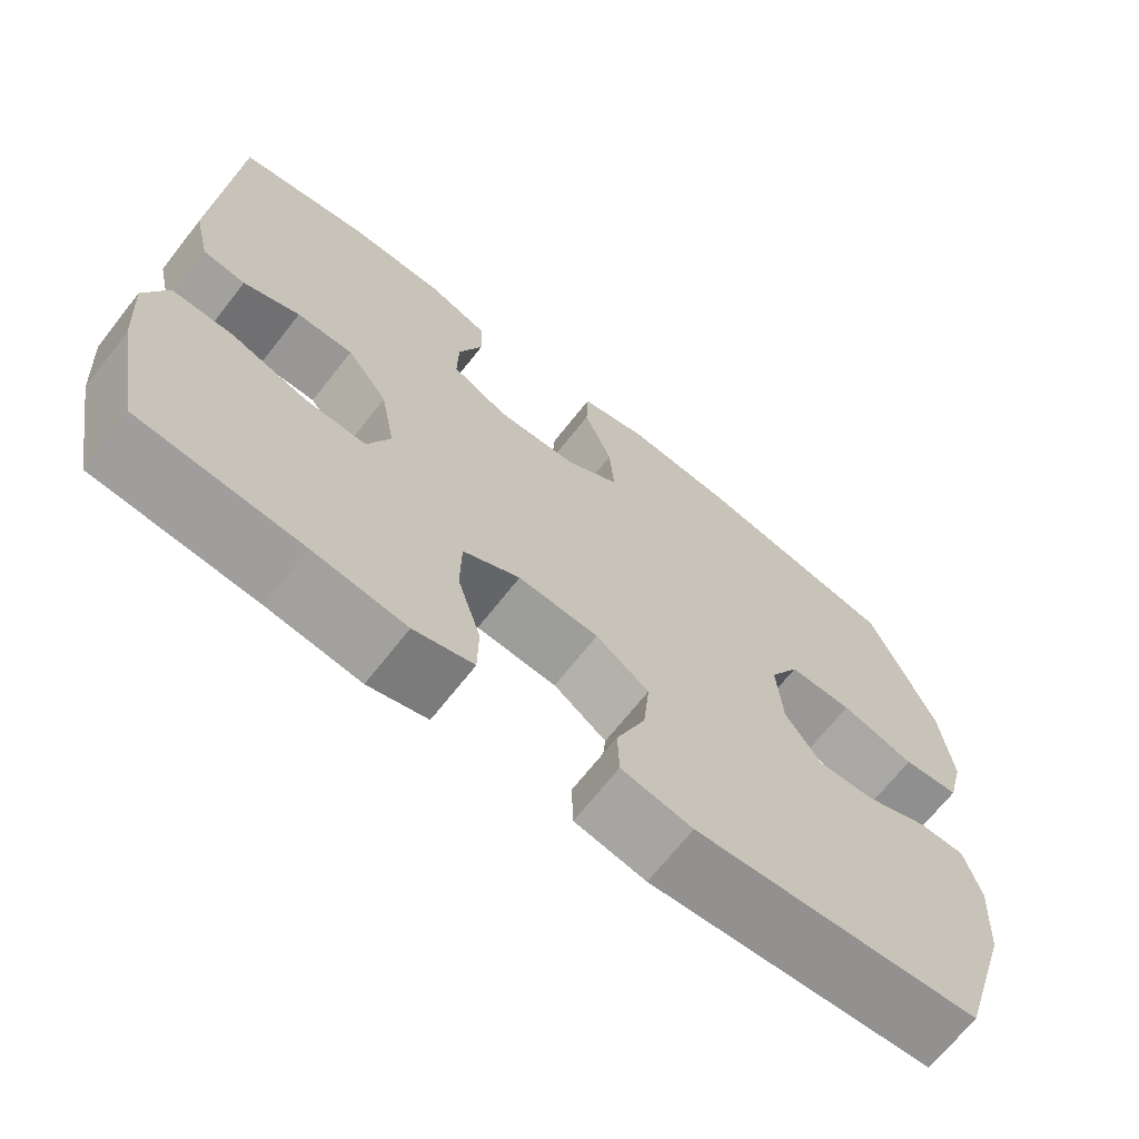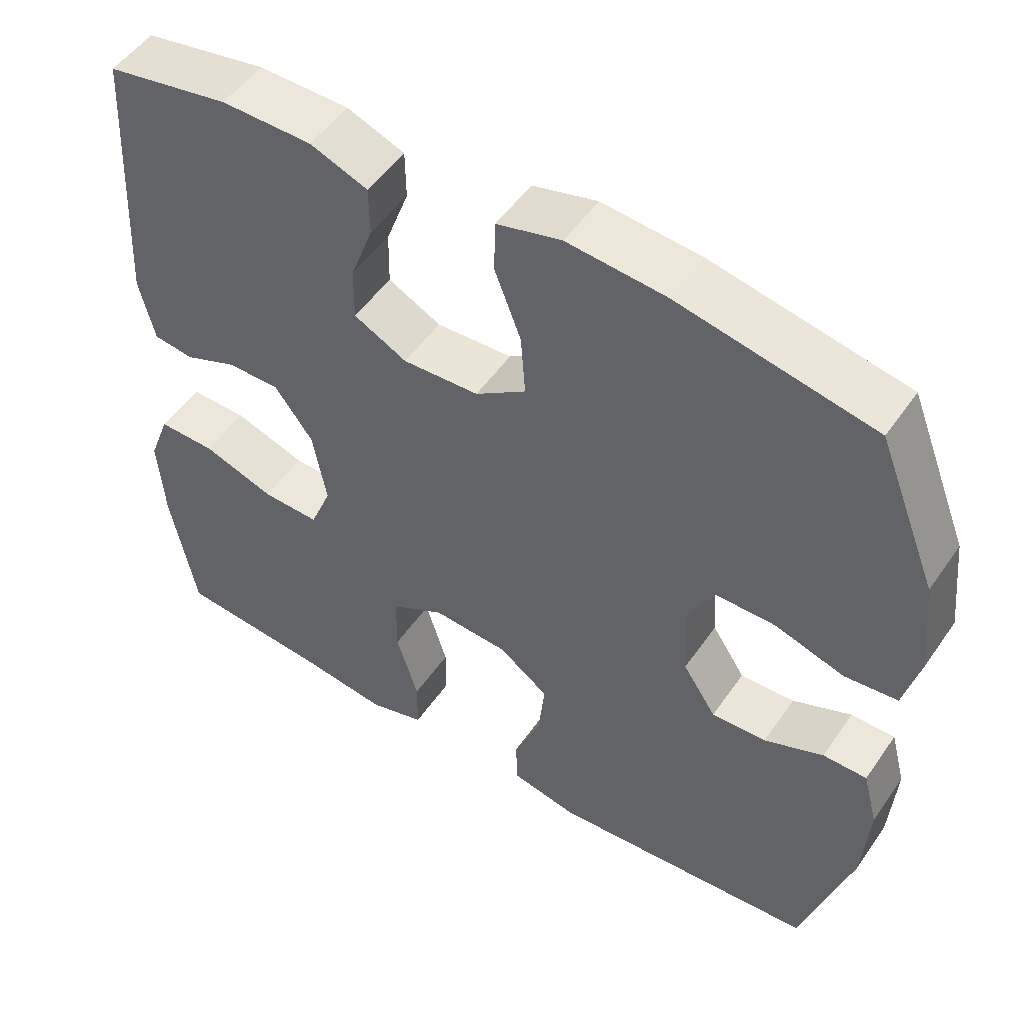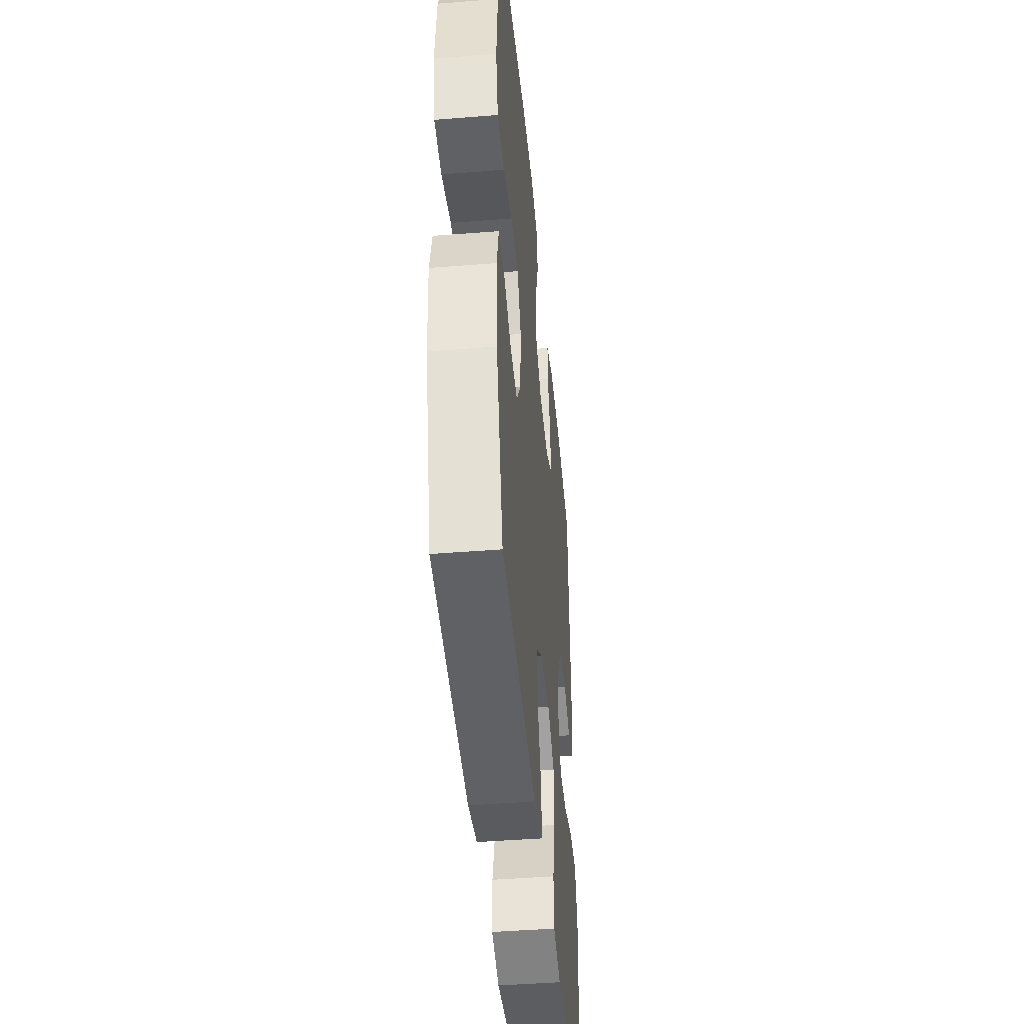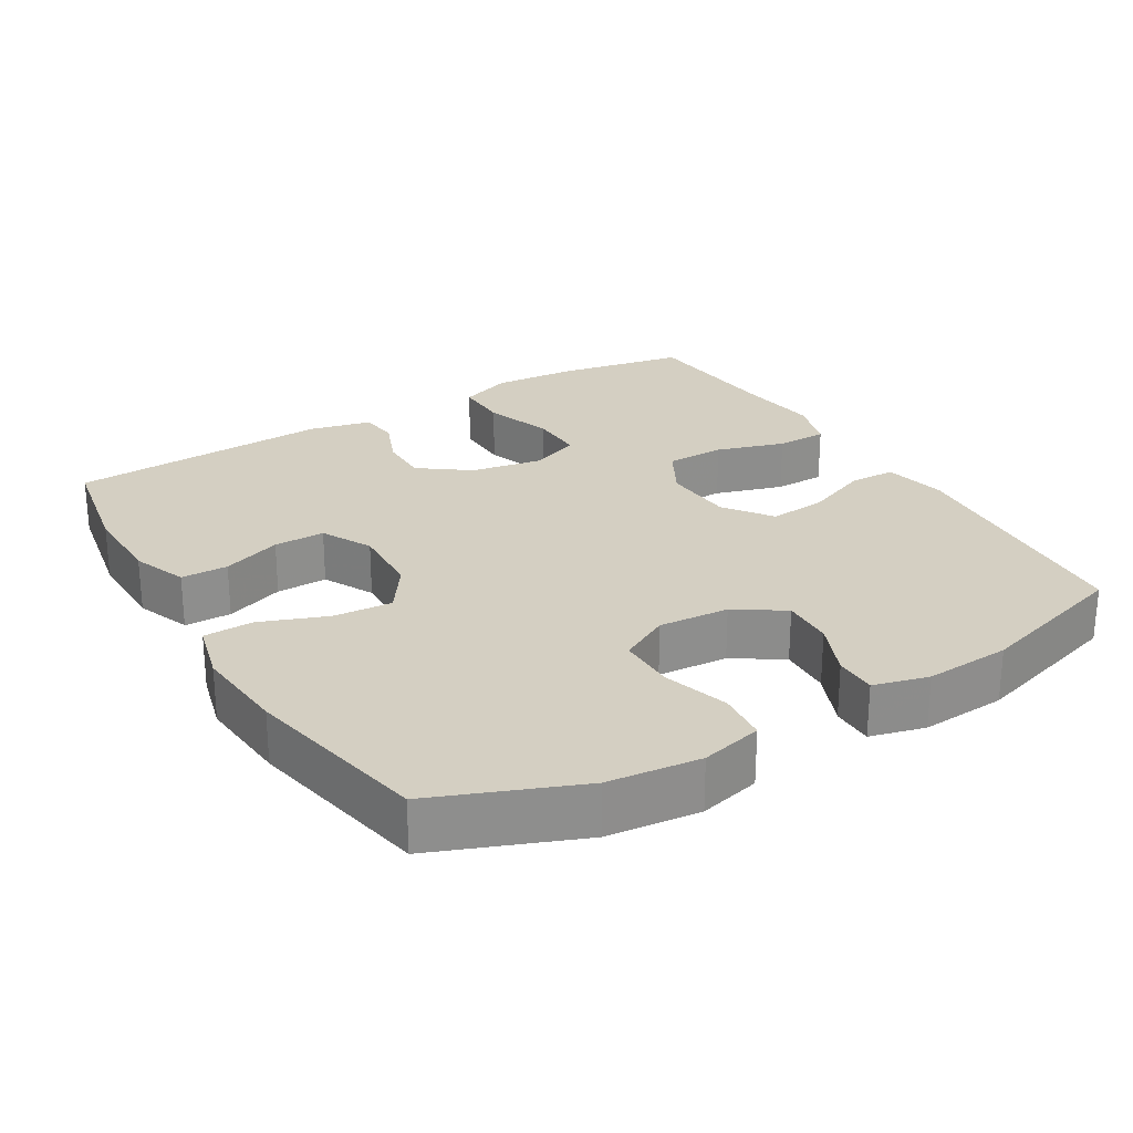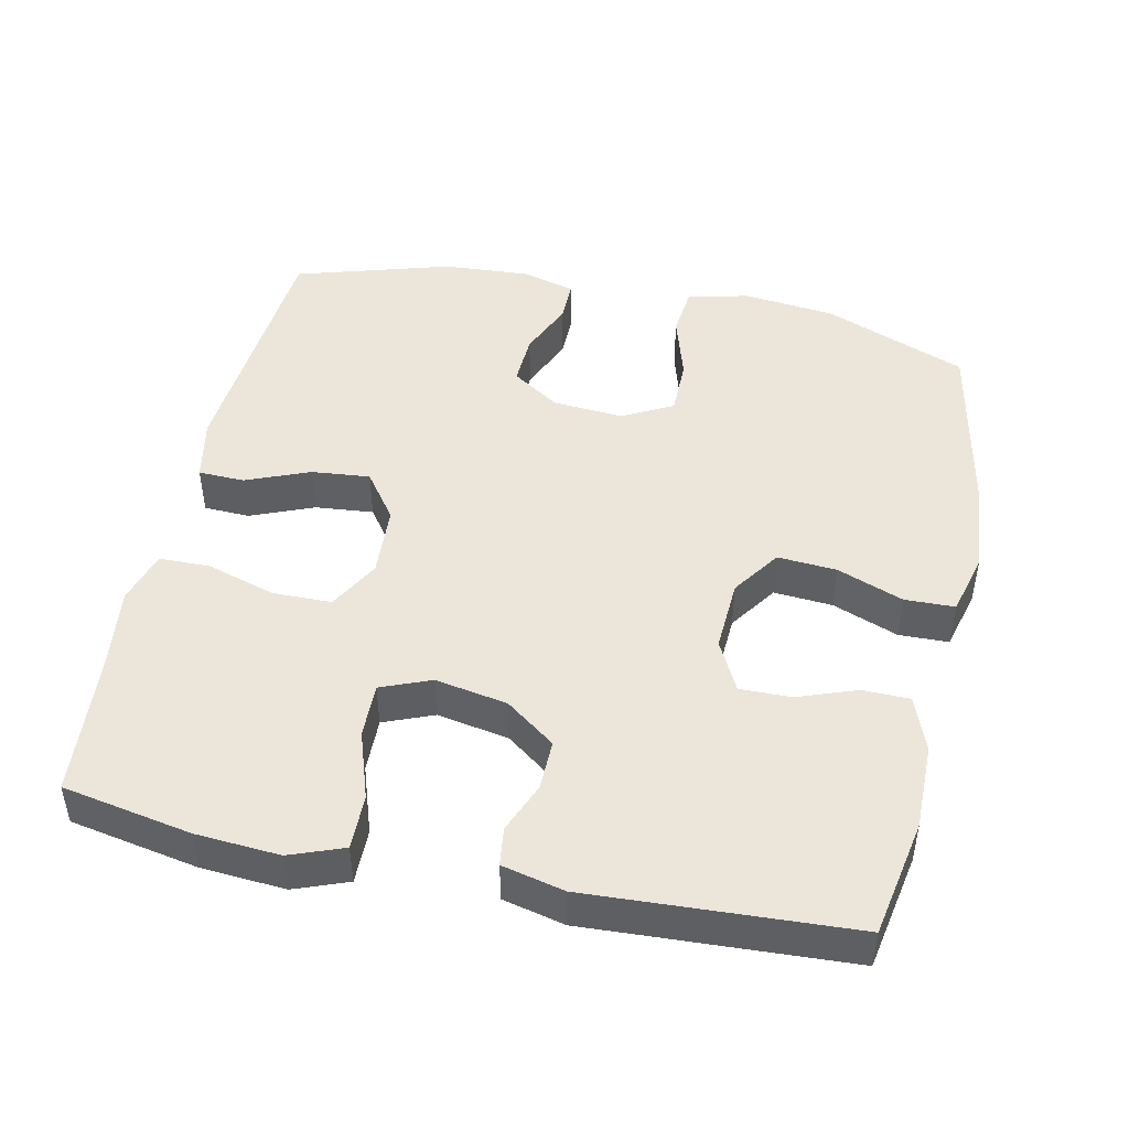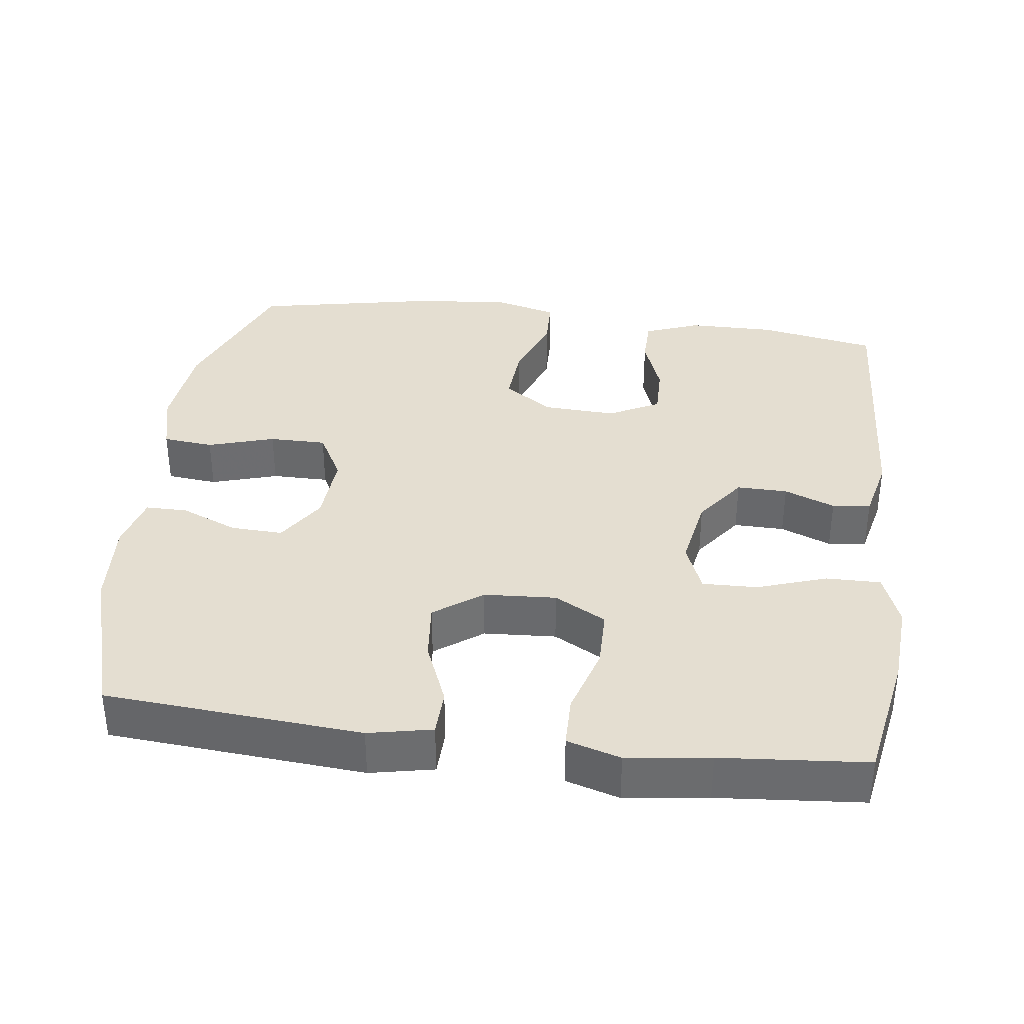
<metadata>
{"format":"obj","ext":"obj","renderer":"f3d","projection":"perspective","resolution":1024,"background":"white","views":[{"elev":-68.6,"azim":-38.2,"up":"+Z"},{"elev":51.2,"azim":33.6,"up":"+Z"},{"elev":-44.4,"azim":95.3,"up":"+Z"},{"elev":25.6,"azim":59.1,"up":"+Y"},{"elev":46.8,"azim":-77.8,"up":"+Y"},{"elev":36.4,"azim":-172.7,"up":"+Y"}]}
</metadata>
<code>
v 0.5 0.07 0.5
v 0.579 0.07 0.301
v 0.593 0.07 0.173
v 0.572 0.07 0.088
v 0.502 0.07 0.081
v 0.41 0.07 0.109
v 0.331 0.07 0.109
v 0.294 0.07 0.04
v 0.301 0.07 -0.058
v 0.345 0.07 -0.125
v 0.417 0.07 -0.122
v 0.495 0.07 -0.089
v 0.553 0.07 -0.089
v 0.573 0.07 -0.165
v 0.565 0.07 -0.284
v 0.5 0.07 -0.5
v 0.146 0.07 -0.528
v 0.058 0.07 -0.51
v 0.056 0.07 -0.446
v 0.092 0.07 -0.358
v 0.1 0.07 -0.277
v 0.034 0.07 -0.229
v -0.066 0.07 -0.223
v -0.137 0.07 -0.262
v -0.138 0.07 -0.344
v -0.109 0.07 -0.439
v -0.11 0.07 -0.51
v -0.184 0.07 -0.532
v -0.299 0.07 -0.517
v -0.5 0.07 -0.5
v -0.533 0.07 -0.321
v -0.541 0.07 -0.205
v -0.513 0.07 -0.131
v -0.437 0.07 -0.132
v -0.342 0.07 -0.164
v -0.266 0.07 -0.166
v -0.238 0.07 -0.097
v -0.256 0.07 0.003
v -0.307 0.07 0.072
v -0.377 0.07 0.071
v -0.447 0.07 0.043
v -0.5 0.07 0.05
v -0.52 0.07 0.136
v -0.5 0.07 0.5
v -0.337 0.07 0.53
v -0.217 0.07 0.529
v -0.141 0.07 0.5
v -0.14 0.07 0.435
v -0.17 0.07 0.353
v -0.171 0.07 0.282
v -0.101 0.07 0.246
v 0 0.07 0.251
v 0.067 0.07 0.297
v 0.061 0.07 0.379
v 0.026 0.07 0.471
v 0.028 0.07 0.54
v 0.113 0.07 0.562
v 0.243 0.07 0.551
v 0.5 0 0.5
v 0.579 0 0.301
v 0.593 0 0.173
v 0.572 0 0.088
v 0.502 0 0.081
v 0.41 0 0.109
v 0.331 0 0.109
v 0.294 0 0.04
v 0.301 0 -0.058
v 0.345 0 -0.125
v 0.417 0 -0.122
v 0.495 0 -0.089
v 0.553 0 -0.089
v 0.573 0 -0.165
v 0.565 0 -0.284
v 0.5 0 -0.5
v 0.146 0 -0.528
v 0.058 0 -0.51
v 0.056 0 -0.446
v 0.092 0 -0.358
v 0.1 0 -0.277
v 0.034 0 -0.229
v -0.066 0 -0.223
v -0.137 0 -0.262
v -0.138 0 -0.344
v -0.109 0 -0.439
v -0.11 0 -0.51
v -0.184 0 -0.532
v -0.299 0 -0.517
v -0.5 0 -0.5
v -0.533 0 -0.321
v -0.541 0 -0.205
v -0.513 0 -0.131
v -0.437 0 -0.132
v -0.342 0 -0.164
v -0.266 0 -0.166
v -0.238 0 -0.097
v -0.256 0 0.003
v -0.307 0 0.072
v -0.377 0 0.071
v -0.447 0 0.043
v -0.5 0 0.05
v -0.52 0 0.136
v -0.5 0 0.5
v -0.337 0 0.53
v -0.217 0 0.529
v -0.141 0 0.5
v -0.14 0 0.435
v -0.17 0 0.353
v -0.171 0 0.282
v -0.101 0 0.246
v 0 0 0.251
v 0.067 0 0.297
v 0.061 0 0.379
v 0.026 0 0.471
v 0.028 0 0.54
v 0.113 0 0.562
v 0.243 0 0.551
f 54 55 56 57
f 53 54 57 58
f 46 47 48 49
f 46 49 50
f 45 46 50
f 44 45 50
f 43 44 50
f 40 41 42 43
f 39 40 43 50
f 38 39 50 51
f 32 33 34 35
f 32 35 36
f 29 30 31 32
f 29 32 36
f 28 29 36 37
f 25 26 27 28
f 24 25 28 37
f 17 18 19 20
f 17 20 21
f 16 17 21
f 15 16 21 22
f 11 12 13 14
f 10 11 14 15
f 3 4 5 6
f 3 6 7
f 2 3 7
f 53 58 1 2
f 52 53 2 7
f 51 52 7 8
f 38 51 8 9
f 23 24 37 38
f 22 23 38 9
f 10 15 22
f 9 10 22
f 115 114 113 112
f 116 115 112 111
f 107 106 105 104
f 108 107 104
f 108 104 103
f 108 103 102
f 108 102 101
f 101 100 99 98
f 108 101 98 97
f 109 108 97 96
f 93 92 91 90
f 94 93 90
f 90 89 88 87
f 94 90 87
f 95 94 87 86
f 86 85 84 83
f 95 86 83 82
f 78 77 76 75
f 79 78 75
f 79 75 74
f 80 79 74 73
f 72 71 70 69
f 73 72 69 68
f 64 63 62 61
f 65 64 61
f 65 61 60
f 60 59 116 111
f 65 60 111 110
f 66 65 110 109
f 67 66 109 96
f 96 95 82 81
f 67 96 81 80
f 80 73 68
f 80 68 67
f 1 59 60 2
f 2 60 61 3
f 3 61 62 4
f 4 62 63 5
f 5 63 64 6
f 6 64 65 7
f 7 65 66 8
f 8 66 67 9
f 9 67 68 10
f 10 68 69 11
f 11 69 70 12
f 12 70 71 13
f 13 71 72 14
f 14 72 73 15
f 15 73 74 16
f 16 74 75 17
f 17 75 76 18
f 18 76 77 19
f 19 77 78 20
f 20 78 79 21
f 21 79 80 22
f 22 80 81 23
f 23 81 82 24
f 24 82 83 25
f 25 83 84 26
f 26 84 85 27
f 27 85 86 28
f 28 86 87 29
f 29 87 88 30
f 30 88 89 31
f 31 89 90 32
f 32 90 91 33
f 33 91 92 34
f 34 92 93 35
f 35 93 94 36
f 36 94 95 37
f 37 95 96 38
f 38 96 97 39
f 39 97 98 40
f 40 98 99 41
f 41 99 100 42
f 42 100 101 43
f 43 101 102 44
f 44 102 103 45
f 45 103 104 46
f 46 104 105 47
f 47 105 106 48
f 48 106 107 49
f 49 107 108 50
f 50 108 109 51
f 51 109 110 52
f 52 110 111 53
f 53 111 112 54
f 54 112 113 55
f 55 113 114 56
f 56 114 115 57
f 57 115 116 58
f 58 116 59 1

</code>
